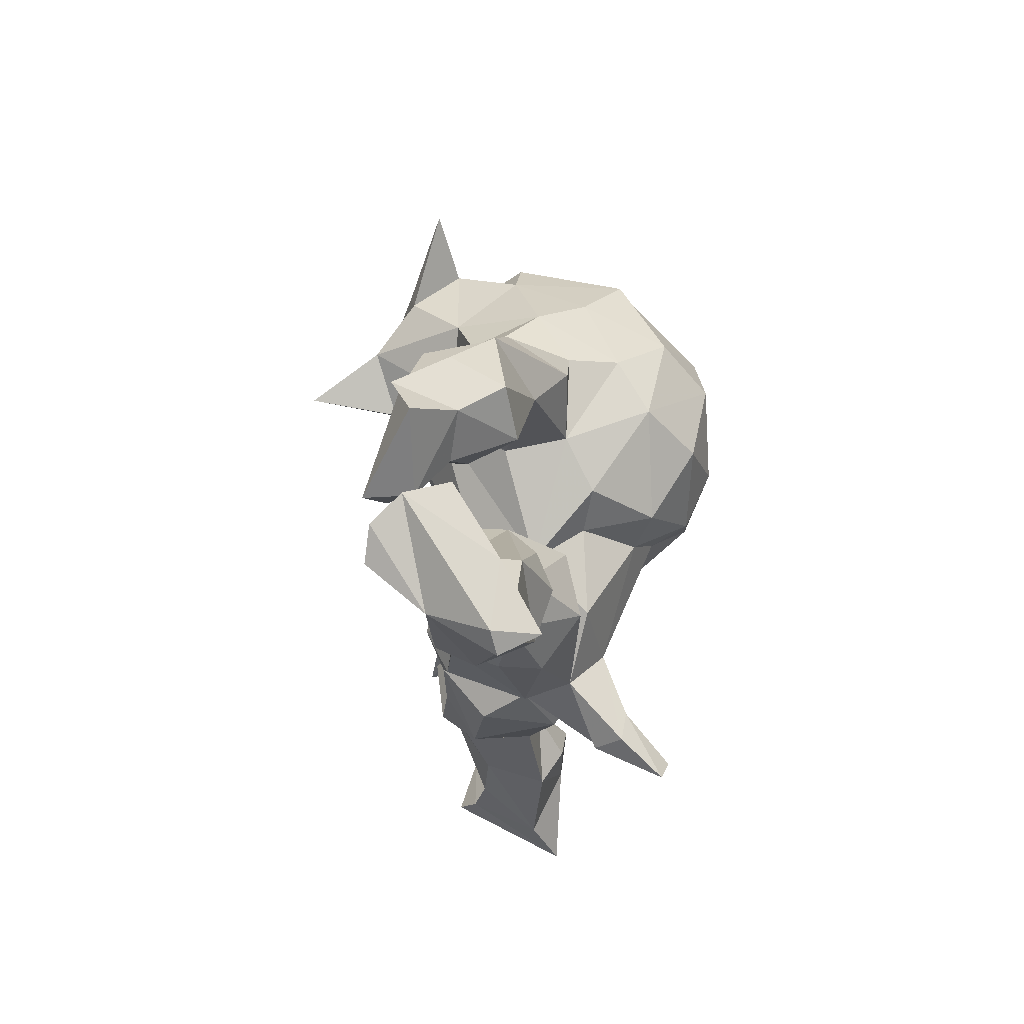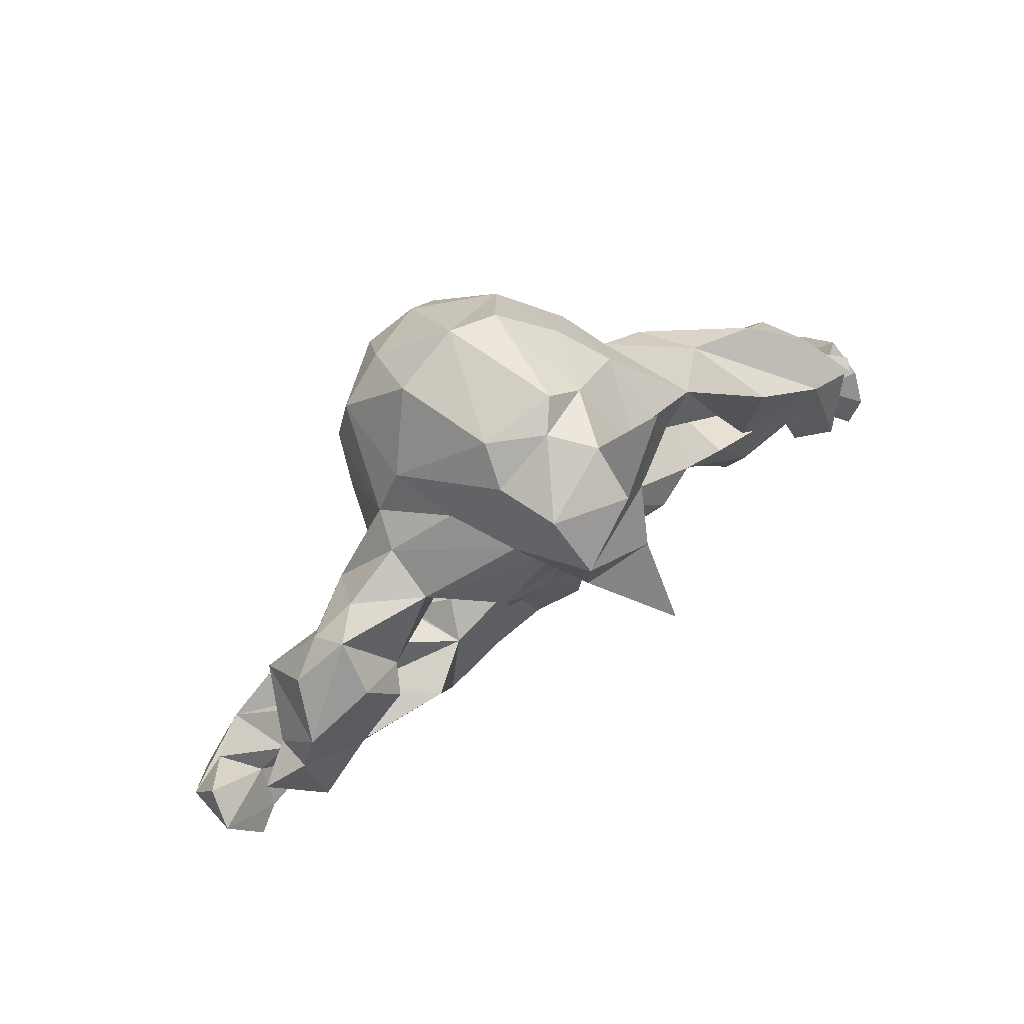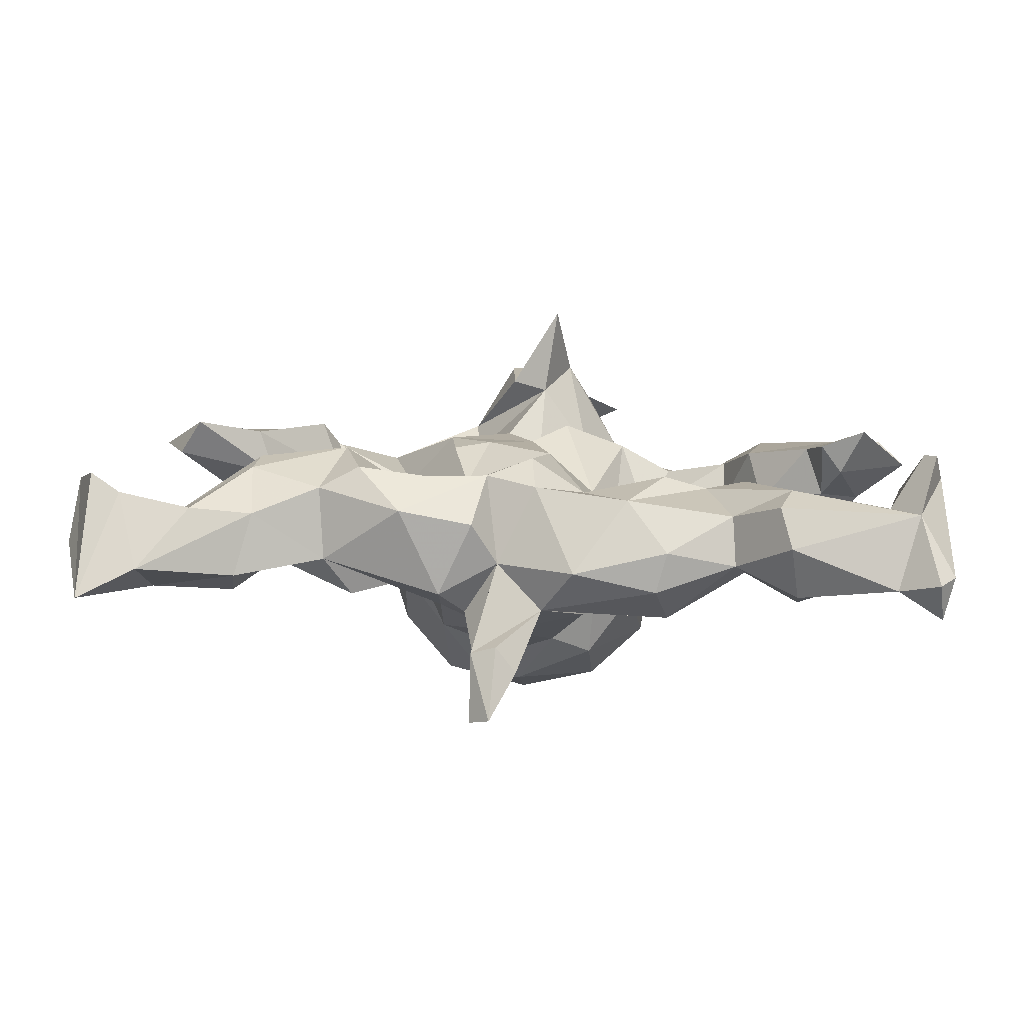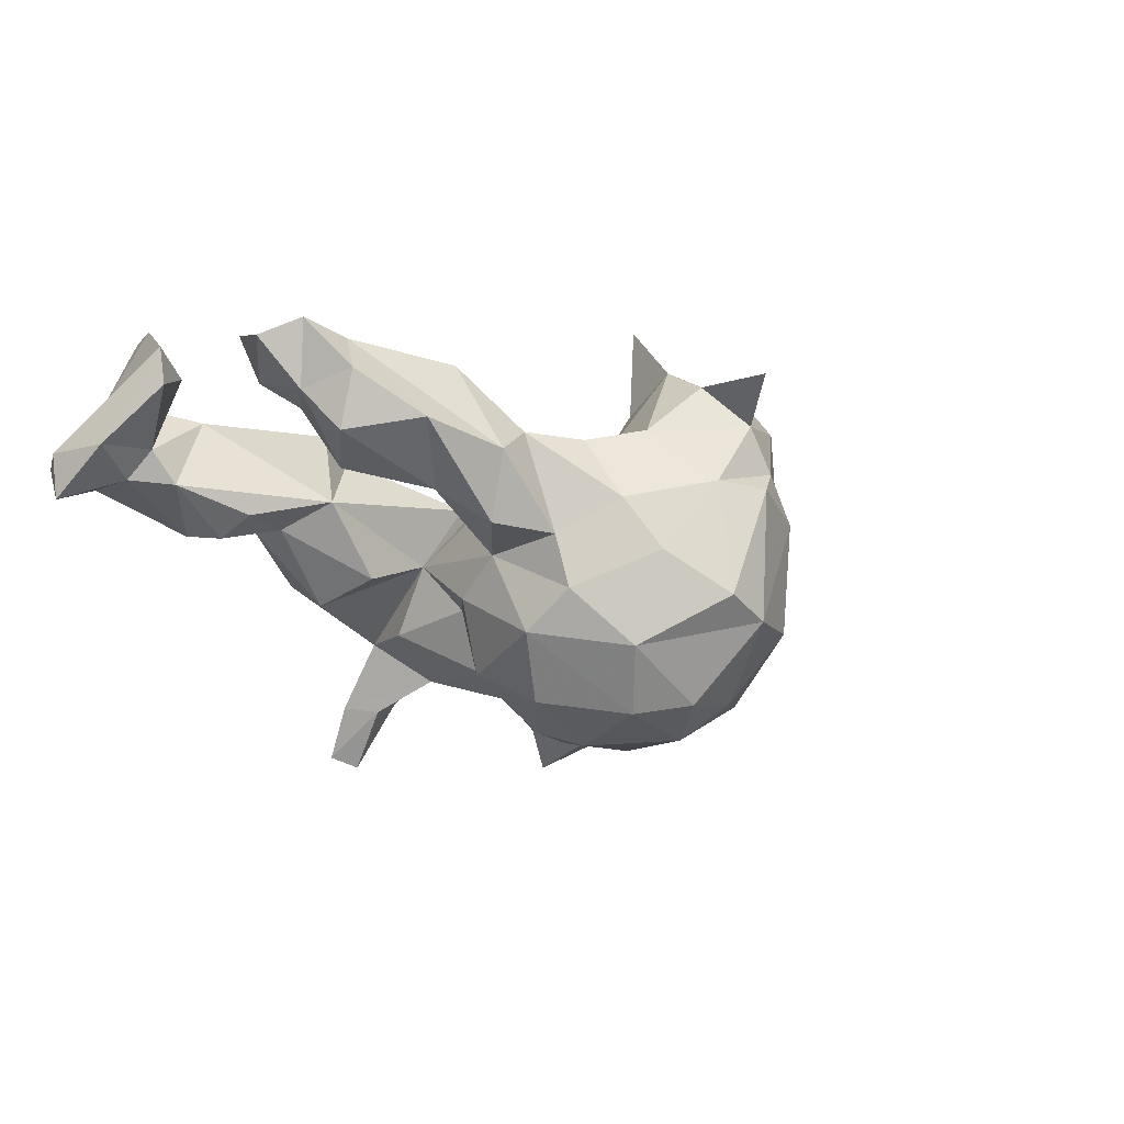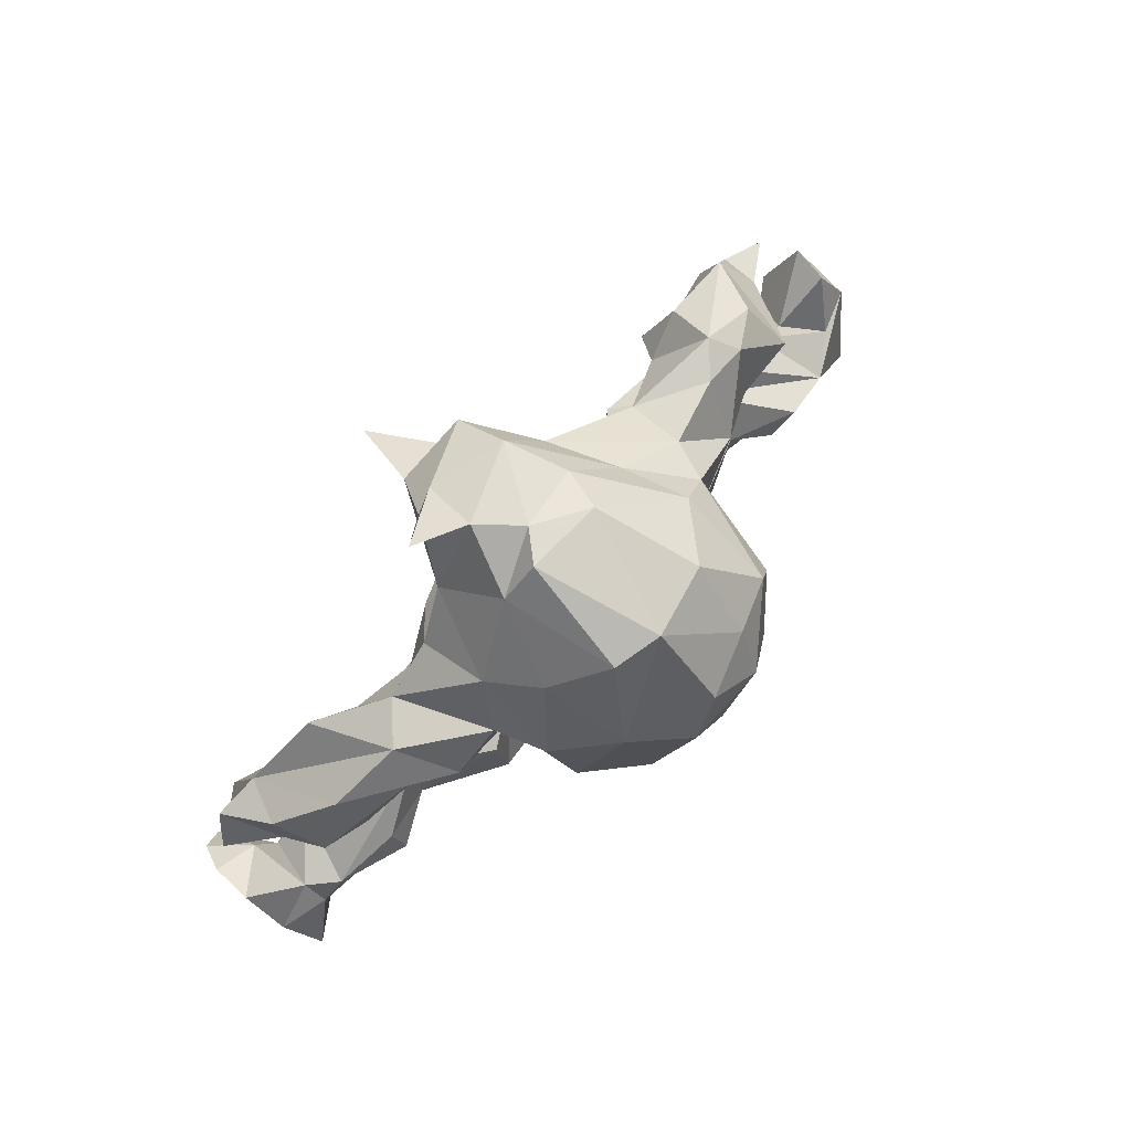
<metadata>
{"format":"obj","ext":"obj","renderer":"f3d","projection":"perspective","resolution":1024,"background":"white","views":[{"elev":-21.1,"azim":92.8,"up":"+Y"},{"elev":74.4,"azim":-36.9,"up":"+Y"},{"elev":11.6,"azim":3.0,"up":"+Z"},{"elev":-25.9,"azim":121.5,"up":"+Z"},{"elev":79.6,"azim":132.1,"up":"+Y"}]}
</metadata>
<code>
v 0.7842 -0.2141 0.1229
v 0.781 -0.4358 -0.01255
v 0.785 -0.3243 -0.02802
v 0.7616 -0.437 -0.08958
v 0.7525 -0.4666 -0.02164
v 0.7845 -0.1979 0.04604
v 0.7681 -0.2582 0.1734
v 0.696 -0.345 -0.04892
v 0.7364 -0.3117 0.1833
v 0.6971 0.01166 0.1532
v 0.7059 -0.2329 0.1048
v 0.7362 -0.05199 0.1186
v 0.684 -0.4275 -0.04086
v 0.724 -0.39 0.08933
v 0.6997 -0.2915 -0.008147
v 0.6162 0.03624 -0.02683
v 0.5963 -0.2777 0.0874
v 0.6462 -0.1672 0.2009
v 0.6462 0.07804 0.06314
v 0.6531 -0.02098 0.04839
v 0.6781 -0.3275 0.08781
v 0.504 -0.2996 0.1144
v 0.5794 -0.07912 0.06597
v 0.607 -0.1489 0.121
v 0.571 -0.1479 0.17
v 0.6122 0.0378 0.1478
v 0.4094 -0.1362 -0.02005
v 0.649 -0.279 -0.05499
v 0.5201 -0.2846 -0.09896
v 0.4297 -0.1411 0.1001
v 0.4304 0.09497 -0.06799
v 0.5346 -0.02343 -0.04251
v 0.55 -0.0658 0.1508
v 0.445 0.01506 0.1272
v 0.4981 -0.4046 0.02746
v 0.5478 0.159 -0.005107
v 0.5241 -0.2208 -0.07294
v 0.5122 -0.3701 -0.0691
v 0.4796 0.1645 0.1233
v 0.4184 0.2222 -0.0213
v 0.4014 0.1085 0.08844
v 0.4786 -0.3662 0.09551
v 0.3988 -0.2853 0.06157
v 0.4678 -0.03817 0.0439
v 0.3541 0.2218 0.0402
v 0.3551 -0.1492 0.08747
v 0.3698 0.169 -0.1234
v 0.4 0.06685 0.02196
v 0.4039 -0.3129 -0.02593
v 0.4259 -0.2322 -0.05576
v 0.2782 -0.3389 0.002806
v 0.2915 0.1711 0.06073
v 0.2818 -0.2507 -0.1402
v 0.2566 0.2816 0.05371
v 0.2054 -0.286 0.08941
v 0.2836 -0.1381 -0.1159
v 0.2751 -0.1815 0.1152
v 0.2442 0.07863 -0.006559
v 0.2555 0.09557 -0.1176
v 0.2831 0.2391 -0.1254
v 0.2516 0.2469 -0.2141
v 0.1854 0.5936 0.1246
v 0.238 0.1539 -0.2685
v 0.2446 0.3479 -0.06815
v 0.1967 0.1559 0.1155
v 0.2159 0.00895 -0.1641
v 0.1243 -0.1969 0.08637
v 0.1751 -0.107 -0.05551
v 0.2581 -0.3384 -0.07137
v 0.1896 0.3938 -0.1543
v 0.1802 0.361 0.08667
v 0.1335 -0.0142 -0.2721
v 0.1381 -0.05007 0.05918
v 0.1218 0.4387 0.1766
v 0.08706 0.5138 0.09281
v 0.1381 0.1103 -0.351
v 0.1217 0.2419 0.09651
v 0.1346 0.4721 -0.02116
v 0.1439 -0.04072 -0.1454
v 0.1611 0.3206 -0.303
v 0.07286 0.5318 -0.02829
v 0.04831 -0.304 -0.1156
v 0.1235 -0.1933 -0.1505
v 0.0349 0.246 0.2172
v 0.08193 0.4728 0.187
v 0.02819 0.1736 0.1131
v 0.08435 0.3529 0.2508
v 0.08395 0.1224 0.1627
v 0.1071 -0.3488 -0.0355
v 0.06073 -0.04441 -0.239
v 0.1003 0.4757 -0.2221
v 0.05925 0.2696 0.3745
v 0.02673 -0.1949 0.1505
v 0.0355 -0.2749 0.1109
v -0.009019 0.02198 -0.3395
v 0.05433 -0.05826 0.136
v 0.07134 0.2627 -0.3822
v 0.01568 0.4871 -0.2426
v 0.01277 0.3485 -0.3643
v -0.05115 0.4863 0.1489
v 0.0059 -0.3992 -0.2087
v -0.02382 -0.3428 -0.218
v 0.02924 0.5205 0.02281
v -0.03016 -0.4056 -0.1591
v 0.01558 0.08114 0.1363
v -0.07635 -0.3959 -0.1737
v -0.03026 0.2748 0.2309
v -0.07447 0.2736 -0.3834
v -0.03352 -0.3016 -0.02823
v -0.07738 -0.4261 -0.2956
v -0.07905 -0.3293 0.05005
v -0.03979 -0.4604 -0.2814
v -0.05565 -0.2422 0.1259
v -0.1475 0.1026 0.1391
v -0.03844 0.4139 0.2405
v -0.00384 0.1219 -0.386
v -0.03651 0.1857 0.1351
v -0.1138 0.3701 0.1199
v -0.0214 -0.01245 -0.2732
v -0.09595 -0.2795 -0.1259
v -0.07781 -0.3441 -0.1832
v -0.067 0.02833 0.1431
v -0.1039 -0.09085 0.08432
v -0.1659 0.3588 -1.4e-05
v -0.108 0.2954 0.07987
v -0.09441 0.3623 -0.3267
v -0.08597 0.4729 0.04175
v -0.1354 0.01951 0.1329
v -0.0335 -0.2292 -0.1771
v -0.06355 0.509 -0.03243
v -0.07989 0.0375 -0.3393
v -0.1404 -0.3295 -0.08114
v -0.1558 0.1215 -0.3459
v -0.155 -0.04905 -0.2127
v -0.1627 -0.2649 0.1272
v -0.2783 0.2789 -0.03152
v -0.2115 -0.3375 0.07622
v -0.1465 -0.208 -0.1301
v -0.1903 0.3231 -0.2918
v -0.1105 0.4647 -0.2127
v -0.291 -0.2694 0.1452
v -0.2048 -0.06613 -0.08893
v -0.2211 0.2358 -0.2831
v -0.2003 0.3679 -0.1168
v -0.2361 -0.1434 0.09852
v -0.2412 0.08739 -0.232
v -0.2178 -0.2304 -0.08008
v -0.2007 -0.1158 0.02503
v -0.2345 0.1214 0.04462
v -0.2356 -0.01816 -0.1164
v -0.274 -0.1759 -0.02662
v -0.2529 0.2891 -0.1037
v -0.3567 -0.294 -0.02468
v -0.3141 -0.1396 -0.09078
v -0.2831 0.1144 -0.1072
v -0.278 0.2495 0.07012
v -0.3096 -0.2606 -0.09825
v -0.3699 0.156 -0.07847
v -0.3647 -0.06701 0.02824
v -0.3648 -0.2774 0.1068
v -0.3835 0.1478 0.1161
v -0.3278 -0.1524 0.1612
v -0.3966 0.26 0.00032
v -0.3724 0.09822 0.05787
v -0.4113 0.1155 0.1629
v -0.4543 -0.2282 -0.04037
v -0.4838 -0.3218 0.06565
v -0.4985 -0.2185 0.1334
v -0.4638 0.1969 0.1391
v -0.4819 0.2254 0.00375
v -0.4553 -0.1349 0.05345
v -0.4513 0.2632 0.05292
v -0.5169 -0.02727 0.1694
v -0.4905 -0.03272 0.0867
v -0.4609 0.09169 -0.03656
v -0.5749 0.1037 -0.0315
v -0.5493 -0.1542 0.02983
v -0.5145 0.01467 -0.01409
v -0.5288 -0.2863 -0.08658
v -0.6231 -0.08745 0.1976
v -0.5518 0.1995 0.04522
v -0.4916 -0.1565 0.1442
v -0.6006 -0.001832 0.06556
v -0.5148 -0.3502 -0.04516
v -0.5946 -0.3438 0.07963
v -0.5953 0.1538 0.1456
v -0.6359 0.05736 0.09042
v -0.5777 -0.2302 -0.09448
v -0.6657 -0.0688 0.1345
v -0.7002 -0.2812 0.04554
v -0.6783 -0.2925 -0.08007
v -0.6382 -0.2195 0.0504
v -0.63 0.0675 0.1556
v -0.6821 -0.4134 -0.01999
v -0.7105 0.02172 0.1375
v -0.7217 -0.3468 0.1083
v -0.7839 -0.4508 -0.06592
v -0.7537 -0.2861 -0.02745
v -0.773 -0.342 0.1429
v -0.8041 -0.2003 0.03817
v -0.8235 -0.2295 0.1121
v -0.8351 -0.2889 0.001987
f 52 45 54
f 64 54 45
f 130 127 103
f 100 103 127
f 20 12 24
f 18 24 12
f 23 20 24
f 10 12 20
f 19 10 20
f 122 105 114
f 117 114 105
f 128 122 114
f 96 105 122
f 186 169 172
f 161 172 169
f 181 186 172
f 193 169 186
f 26 19 36
f 16 36 19
f 40 26 36
f 10 19 26
f 156 172 161
f 165 161 169
f 149 156 161
f 163 172 156
f 163 156 136
f 118 136 156
f 156 117 125
f 84 125 117
f 118 156 125
f 114 117 156
f 118 125 84
f 86 84 117
f 84 86 77
f 88 77 86
f 87 84 77
f 65 77 88
f 105 88 86
f 77 65 54
f 52 54 65
f 71 77 54
f 58 52 65
f 41 45 52
f 60 45 40
f 39 40 45
f 26 40 39
f 41 39 45
f 34 26 39
f 124 136 118
f 107 118 84
f 87 77 71
f 64 71 54
f 100 124 118
f 152 136 124
f 78 71 64
f 100 127 124
f 144 124 127
f 78 75 71
f 74 71 75
f 103 75 78
f 75 103 100
f 103 78 81
f 91 81 78
f 130 103 81
f 11 9 7
f 14 7 9
f 1 11 7
f 21 9 11
f 1 7 14
f 21 14 9
f 2 1 14
f 193 180 173
f 174 173 180
f 24 18 25
f 26 25 18
f 23 24 25
f 33 25 26
f 23 25 33
f 34 33 26
f 26 18 12
f 44 33 34
f 12 10 26
f 123 122 128
f 86 117 105
f 73 88 105
f 88 73 65
f 68 65 73
f 41 34 39
f 48 34 41
f 92 107 84
f 115 118 107
f 74 87 71
f 115 100 118
f 62 74 75
f 85 75 100
f 62 75 85
f 115 85 100
f 85 74 62
f 6 11 1
f 87 115 107
f 74 115 87
f 92 87 107
f 92 84 87
f 74 85 115
f 63 59 66
f 68 66 59
f 59 61 60
f 64 60 61
f 47 59 60
f 63 61 59
f 144 140 139
f 126 139 140
f 152 144 139
f 130 140 144
f 70 64 61
f 80 70 61
f 45 60 64
f 31 59 47
f 40 47 60
f 152 146 155
f 150 155 146
f 158 152 155
f 143 146 152
f 164 158 155
f 136 152 158
f 163 136 158
f 36 31 47
f 58 59 31
f 83 79 68
f 66 68 79
f 90 79 83
f 53 56 50
f 27 50 56
f 49 53 50
f 68 56 53
f 82 68 53
f 27 56 68
f 142 138 147
f 153 147 138
f 123 142 147
f 134 138 142
f 171 154 166
f 157 166 154
f 188 171 166
f 159 154 171
f 191 177 171
f 182 171 177
f 188 191 171
f 192 177 191
f 38 49 50
f 69 53 49
f 153 157 147
f 154 147 157
f 151 147 154
f 145 151 154
f 148 147 151
f 153 166 157
f 179 188 166
f 179 191 188
f 51 69 49
f 82 53 69
f 89 82 69
f 109 82 89
f 94 109 89
f 106 82 109
f 109 111 132
f 137 132 111
f 120 109 132
f 121 109 120
f 138 120 132
f 153 138 132
f 137 153 132
f 184 166 153
f 167 184 153
f 179 166 184
f 191 179 184
f 198 192 191
f 190 192 198
f 185 192 190
f 200 190 198
f 201 190 200
f 202 200 198
f 191 202 198
f 201 200 202
f 184 167 194
f 185 194 167
f 191 184 194
f 202 197 201
f 199 201 197
f 191 197 202
f 197 194 196
f 185 196 194
f 199 197 196
f 191 194 197
f 91 70 80
f 98 91 80
f 78 70 91
f 99 98 80
f 81 91 98
f 126 140 98
f 130 98 140
f 99 126 98
f 108 139 126
f 63 80 61
f 143 152 139
f 97 80 63
f 72 63 66
f 76 63 72
f 79 72 66
f 90 72 79
f 95 72 90
f 150 146 134
f 133 134 146
f 142 150 134
f 129 90 83
f 82 129 83
f 119 90 129
f 149 150 142
f 82 83 68
f 134 129 138
f 120 138 129
f 119 129 134
f 101 129 82
f 120 129 102
f 101 102 129
f 121 120 102
f 104 101 82
f 112 102 101
f 110 121 102
f 121 106 109
f 110 106 121
f 106 104 82
f 112 101 104
f 112 104 106
f 97 99 80
f 108 126 99
f 108 99 97
f 76 97 63
f 133 143 139
f 116 97 76
f 146 143 133
f 95 76 72
f 131 95 119
f 90 119 95
f 134 131 119
f 116 95 131
f 133 131 134
f 116 131 133
f 112 110 102
f 110 112 106
f 116 108 97
f 133 139 108
f 133 108 116
f 95 116 76
f 57 73 67
f 96 67 73
f 113 123 145
f 148 145 123
f 151 145 148
f 141 145 162
f 171 162 145
f 162 171 182
f 192 182 177
f 15 6 3
f 1 3 6
f 8 15 3
f 11 6 15
f 17 15 28
f 8 28 15
f 27 17 28
f 21 15 17
f 37 27 28
f 30 17 27
f 192 168 182
f 162 182 168
f 185 168 192
f 196 190 201
f 199 196 201
f 2 3 1
f 4 3 2
f 11 15 21
f 22 21 17
f 49 42 43
f 22 43 42
f 51 49 43
f 35 42 49
f 55 51 43
f 46 55 43
f 89 51 55
f 94 89 55
f 67 94 55
f 113 109 94
f 93 113 94
f 111 109 113
f 137 111 113
f 135 137 113
f 145 135 113
f 141 137 135
f 145 141 135
f 160 137 141
f 162 160 141
f 153 137 160
f 168 167 160
f 153 160 167
f 162 168 160
f 185 167 168
f 5 2 14
f 4 2 5
f 13 5 14
f 42 35 14
f 13 14 35
f 22 42 14
f 38 35 49
f 4 5 13
f 130 81 98
f 64 70 78
f 127 130 144
f 152 124 144
f 36 47 40
f 170 163 158
f 175 170 158
f 172 163 170
f 181 172 170
f 175 158 164
f 174 175 164
f 176 170 175
f 178 176 175
f 181 170 176
f 186 181 176
f 48 58 31
f 68 59 58
f 155 150 149
f 164 155 149
f 161 164 149
f 174 178 175
f 183 176 178
f 174 183 178
f 187 176 183
f 195 187 183
f 186 176 187
f 149 142 123
f 114 149 123
f 73 46 27
f 30 27 46
f 68 73 27
f 57 46 73
f 159 145 154
f 171 145 159
f 50 27 37
f 148 123 147
f 29 37 28
f 50 37 29
f 38 50 29
f 8 3 4
f 13 8 4
f 38 28 8
f 13 38 8
f 29 28 38
f 89 69 51
f 196 185 190
f 35 38 13
f 58 41 52
f 48 41 58
f 68 58 65
f 55 46 57
f 189 174 180
f 183 174 189
f 195 183 189
f 164 173 174
f 32 23 44
f 33 44 23
f 48 32 44
f 20 23 32
f 193 187 195
f 180 195 189
f 128 114 123
f 156 149 114
f 16 20 32
f 19 20 16
f 31 16 32
f 193 186 187
f 165 164 161
f 32 48 31
f 34 48 44
f 36 16 31
f 21 22 14
f 30 22 17
f 46 43 22
f 30 46 22
f 93 123 113
f 96 123 93
f 67 93 94
f 96 93 67
f 57 67 55
f 122 123 96
f 180 193 195
f 105 96 73
f 169 193 173
f 173 164 165
f 169 173 165

</code>
